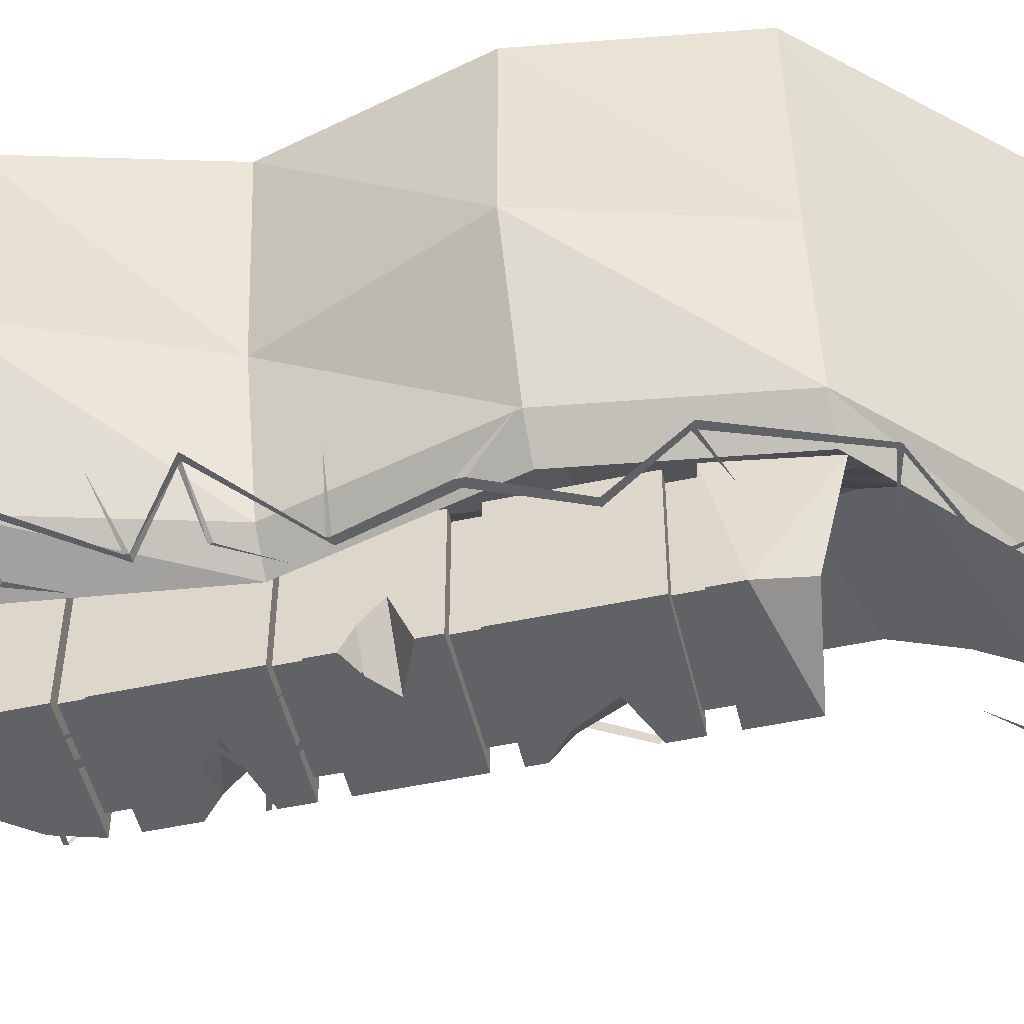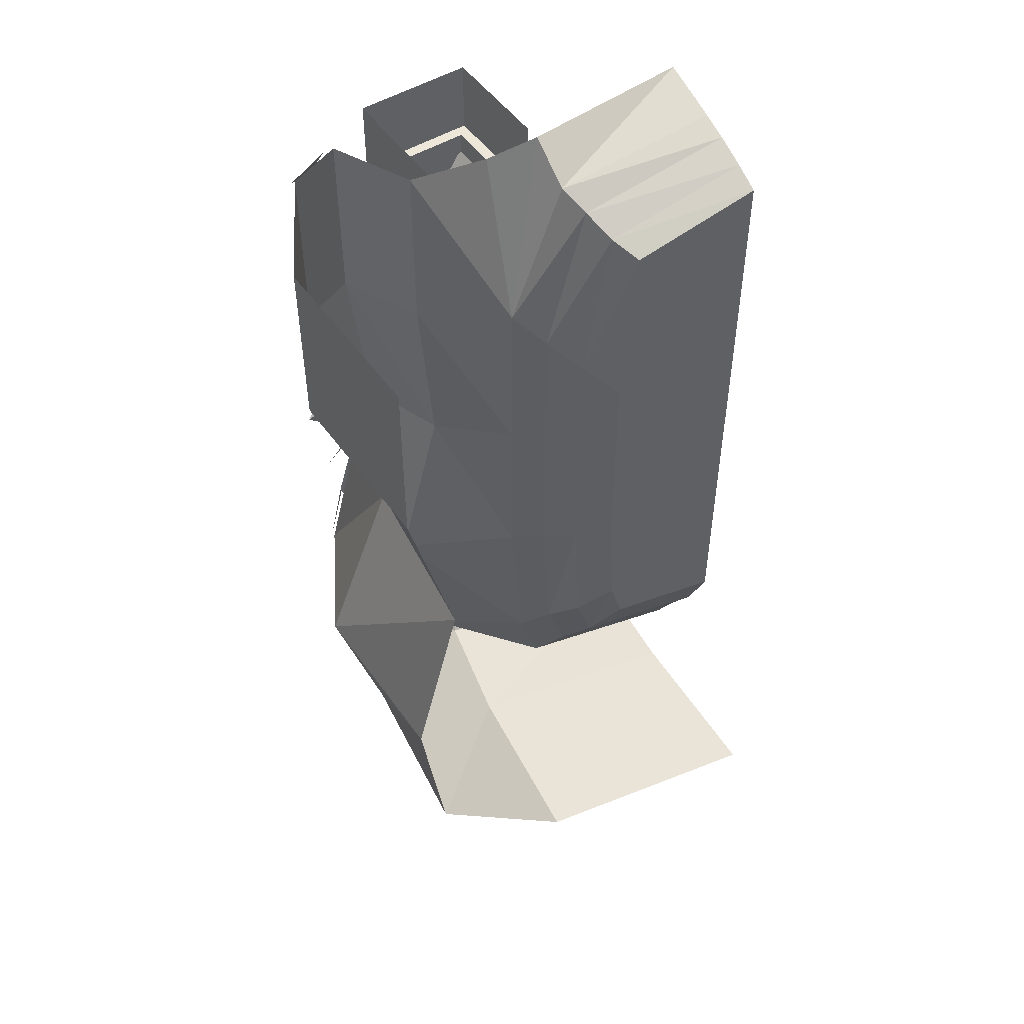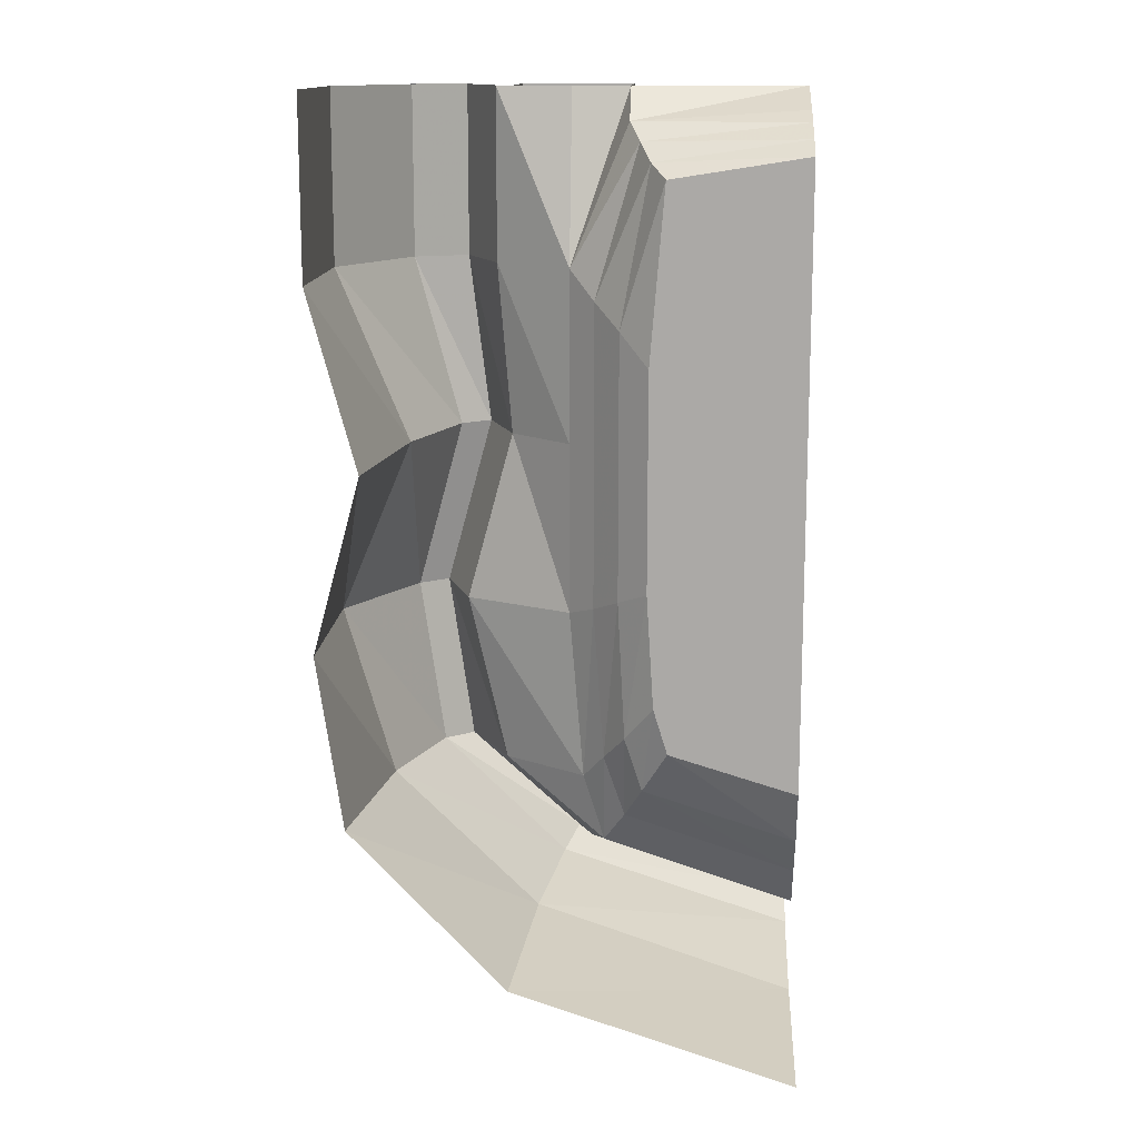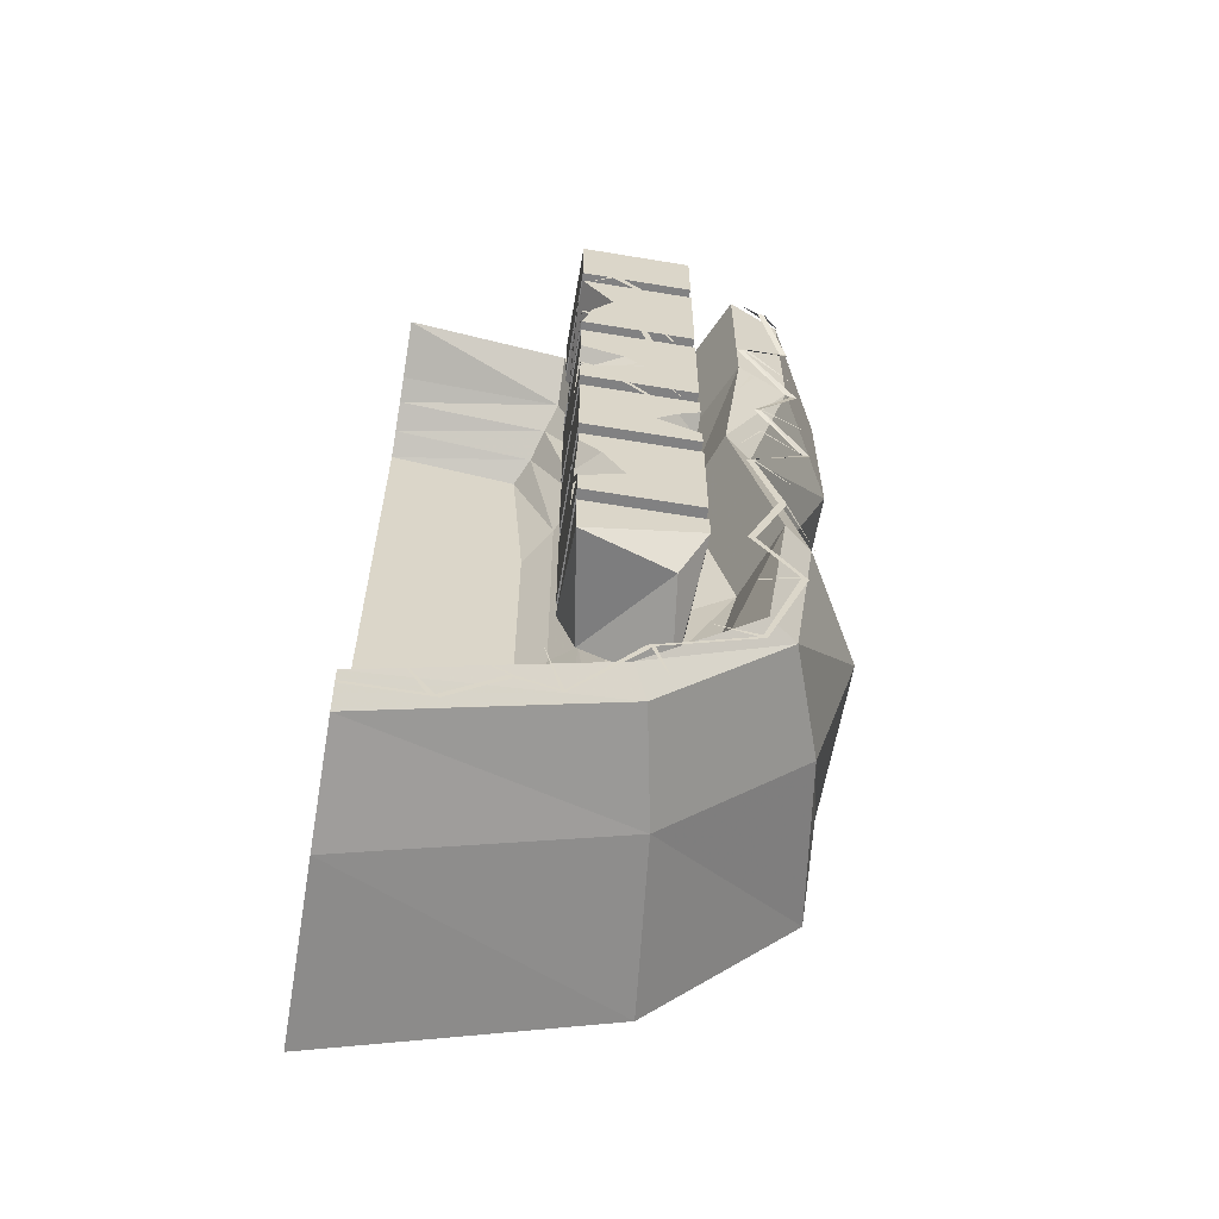
<metadata>
{"format":"obj","ext":"obj","renderer":"f3d","projection":"perspective","resolution":1024,"background":"white","views":[{"elev":-50.7,"azim":-76.8,"up":"+Z"},{"elev":50.0,"azim":-33.9,"up":"+Y"},{"elev":13.8,"azim":3.2,"up":"+Y"},{"elev":-60.5,"azim":170.4,"up":"+Y"}]}
</metadata>
<code>
v -0.2422 -0.375 -0.1719
v -0.3594 -0.375 -0.125
v -0.3594 0 -0.125
v -0.2422 0 -0.1719
v -0.1641 -0.375 0
v -0.1328 -0.75 0
v -0.1953 -0.75 -0.1719
v -0.2578 -0.75 -0.125
v -0.5 -0.375 0.1172
v -0.5 0 0.1172
v 0 -0.375 0.125
v -0.1641 0 0
v 0 0 0.03125
v 0.125 0 0.03125
v 0.125 -0.07031 0.125
v 0.1484 -0.1094 0.1797
v 0.05469 -0.4375 0.1797
v 0 -0.75 0.125
v 0 -1.125 0.125
v -0.2344 -1.125 0
v -0.2969 -1.125 -0.1719
v -0.3594 -1.125 -0.125
v -0.3438 -0.75 0.1172
v -0.5 -0.375 0.5
v -0.5 0 0.5
v -0.3984 -0.75 0.5
v -0.5 -1.125 0.1172
v -0.5 -1.125 0.5
v -0.3906 -1.5 0.1172
v -0.4453 -1.5 0.5
v -0.07031 -1.812 0.1172
v -0.1094 -1.852 0.5
v 0.5 -2.008 0.1172
v 0.5 -2.055 0.5
v -0.3047 -1.5 -0.125
v -0.02344 -1.773 -0.125
v 0.5 -1.945 -0.125
v -0.2422 -1.5 -0.1719
v 0.007812 -1.727 -0.1719
v 0.5 -1.891 -0.1719
v 0.03125 -1.5 0.125
v -0.1484 -1.5 0
v 0.04688 -1.688 0
v 0.5 -1.836 0
v 0.07812 -1.648 0.125
v 0.5 -1.789 0.125
v 0.5 0 0
v 0.5 -0.04688 0.125
v 0.05469 -0.7734 0.1797
v 0.05469 -1.102 0.1797
v 0.07812 -1.438 0.1797
v 0.125 -1.57 0.1797
v 0.5 -1.695 0.1797
v 0.1641 -1.492 0.2422
v 0.5 -1.602 0.2422
v 0.2188 -1.391 0.2969
v 0.5 -1.477 0.2969
v 0.1875 -1.289 0.2969
v 0.1719 -1.039 0.2969
v 0.5 -0.1328 0.2969
v 0.1719 -0.8125 0.2969
v 0.2031 -0.1797 0.2969
v 0.1719 -0.1484 0.2422
v 0.5 -0.1016 0.2422
v 0.5 -0.07031 0.1797
v 0.1094 -0.4922 0.2422
v 0.1094 -0.7891 0.2422
v 0.1094 -1.07 0.2422
v 0.125 -1.375 0.2422
v 0.1719 -0.5625 0.2969
v -0.125 -0.7344 -0.25
v -0.125 -0.4922 -0.25
v -0.01562 -0.6406 -0.25
v 0.125 -0.7344 -0.25
v 0.1016 -0.7344 -0.2266
v -0.1016 -0.7344 -0.2266
v -0.125 -0.7344 0
v -0.125 -0.4922 0
v 0.125 -0.6797 -0.25
v 0.125 -0.7344 0
v 0.1016 -0.7344 0
v 0.1016 -0.7812 0
v 0.1016 -0.7812 -0.2266
v -0.1016 -0.7812 -0.2266
v -0.1016 -0.7344 0
v 0.125 -0.6406 -0.1562
v 0.125 -0.4922 0
v 0.125 -0.6016 -0.2031
v 0.125 -0.5781 -0.25
v 0.125 -0.4922 -0.25
v 0.03125 -0.6016 -0.25
v 0.125 -0.1562 -0.25
v -0.125 -0.1562 -0.25
v -0.125 0 -0.25
v 0.125 0 -0.25
v 0.125 -0.1562 0
v 0.1016 -0.1562 0
v 0.1016 -0.1562 -0.2266
v -0.1016 -0.1562 -0.2266
v -0.125 -0.1562 0
v -0.125 0 0
v 0.125 0 0
v -0.1016 -0.1562 0
v -0.1016 -0.2031 -0.2266
v -0.1016 -0.2031 0
v 0.1016 -0.2031 -0.2266
v 0.1016 -0.2031 0
v -0.1016 -0.7812 0
v 0.1016 -0.4922 -0.2266
v -0.1016 -0.4922 -0.2266
v -0.1016 -0.4453 -0.2266
v 0.1016 -0.4453 -0.2266
v 0.1016 -0.4922 0
v 0.1016 -0.4453 0
v 0.125 -0.4453 -0.25
v 0.125 -0.4453 0
v 0.1016 -0.3672 -0.25
v 0.1016 -0.3672 0
v 0.05469 -0.3047 -0.25
v 0.05469 -0.3047 0
v 0.125 -0.2031 -0.25
v 0.125 -0.2031 0
v -0.1016 -0.4922 0
v -0.1016 -0.4453 0
v -0.125 -0.4453 0
v -0.125 -0.4453 -0.25
v -0.125 -0.2031 -0.25
v -0.125 -0.2031 0
v 0.1016 -0.9688 0
v 0.1016 -0.9688 -0.2266
v 0.125 -0.9688 -0.25
v 0.125 -0.9688 0
v 0.125 -0.7812 -0.25
v 0.125 -0.7812 0
v -0.125 -0.9688 0
v -0.125 -0.9688 -0.25
v -0.1016 -0.9688 -0.2266
v -0.1016 -0.9688 0
v -0.1016 -1.016 -0.2266
v -0.1016 -1.016 0
v -0.125 -0.9297 -0.25
v -0.03125 -0.8906 -0.25
v -0.07812 -0.8516 -0.25
v -0.125 -0.8281 -0.25
v -0.125 -0.7812 -0.25
v -0.125 -0.7812 0
v -0.125 -0.8516 -0.2031
v -0.125 -0.8906 -0.1562
v 0.1016 -1.016 -0.2266
v 0.1016 -1.016 0
v -0.125 -1.258 -0.25
v -0.125 -1.258 0
v -0.125 -1.016 0
v -0.125 -1.016 -0.25
v 0.03125 -1.164 -0.25
v 0.125 -1.258 -0.25
v 0.1016 -1.258 -0.2266
v -0.1016 -1.258 -0.2266
v -0.1016 -1.258 0
v -0.1016 -1.305 -0.2266
v -0.1016 -1.305 0
v 0.125 -1.414 -0.25
v -0.125 -1.359 -0.25
v -0.125 -1.305 -0.25
v 0.125 -1.305 -0.25
v 0.125 -1.305 0
v 0.08594 -1.414 0
v -0.07031 -1.445 -0.2031
v -0.09375 -1.5 0
v -0.125 -1.305 0
v 0.1016 -1.305 -0.2266
v 0.1016 -1.305 0
v 0.1016 -1.258 0
v 0.125 -1.258 0
v 0.125 -1.203 -0.25
v 0.125 -1.164 -0.1562
v 0.125 -1.016 0
v 0.125 -1.086 -0.2031
v 0.125 -1.047 -0.25
v 0.125 -1.016 -0.25
v 0.07812 -1.086 -0.25
v -0.3672 0 -0.125
v -0.2656 0 -0.1719
v -0.3047 -0.03906 -0.1719
v -0.3203 -0.03906 -0.1719
v -0.3594 -0.1484 -0.125
v -0.375 -0.1484 -0.125
v -0.375 -0.1562 -0.125
v -0.4062 -0.2109 -0.07031
v -0.2422 -0.2734 -0.1719
v -0.2656 -0.2656 -0.1719
v -0.2578 -0.2734 -0.1719
v -0.3594 -0.3828 -0.125
v -0.3828 -0.3906 -0.125
v -0.3672 -0.3906 -0.125
v -0.2656 -0.5938 -0.1719
v -0.2812 -0.5859 -0.1719
v -0.2812 -0.5938 -0.1719
v -0.3906 -0.5625 -0.125
v -0.3672 -0.6797 -0.125
v -0.3906 -0.6875 -0.125
v -0.375 -0.6875 -0.125
v -0.2734 -0.6953 -0.1719
v -0.2734 -0.7031 -0.1719
v -0.2188 -0.7891 -0.1719
v -0.2344 -0.8516 -0.1719
v -0.25 -0.8438 -0.1719
v -0.25 -0.8516 -0.1719
v -0.2891 -1.031 -0.1719
v -0.3047 -1.023 -0.1719
v -0.3047 -1.039 -0.1719
v -0.3672 -1.125 -0.125
v -0.2188 -1.195 -0.1719
v -0.2344 -1.195 -0.1719
v -0.375 -0.3047 -0.125
v -0.2656 -0.4141 -0.1719
v -0.2734 -0.4219 -0.1719
v -0.2344 -0.5 -0.1719
v -0.3594 -0.8672 -0.125
v -0.3125 -1.328 -0.1719
v -0.3281 -1.336 -0.1719
v -0.3125 -1.336 -0.1719
v -0.2266 -1.57 -0.1719
v -0.2344 -1.578 -0.1719
v -0.2188 -1.578 -0.1719
v -0.01562 -1.664 -0.1719
v -0.03125 -1.664 -0.1719
v -0.02344 -1.672 -0.1719
v -0.05469 -1.758 -0.1719
v 0.125 -1.852 -0.1719
v 0.125 -1.859 -0.1719
v 0.1328 -1.852 -0.1719
v 0.2109 -1.828 -0.1719
v 0.2109 -1.836 -0.1719
v 0.2188 -1.828 -0.1719
v 0.3359 -1.922 -0.1719
v 0.3281 -1.93 -0.1719
v 0.3516 -1.922 -0.1719
v 0.5 -1.922 -0.1719
v 0.5 -1.93 -0.1719
v -0.2188 -1.367 -0.1719
v -0.125 -1.555 -0.1719
v 0.1641 -1.719 -0.1719
v 0 -0.03906 -0.25
v -0.01562 -0.03906 -0.25
v -0.05469 0 -0.25
v 0.04688 0 -0.25
v 0.05469 -0.1484 -0.25
v 0.03906 -0.1484 -0.25
v 0.05469 -0.1562 -0.25
v -0.05469 -0.2656 -0.25
v -0.07812 -0.2734 -0.25
v -0.0625 -0.2734 -0.25
v 0 -0.3828 -0.25
v -0.01562 -0.3828 -0.25
v -0.007812 -0.3906 -0.25
v -0.04688 -0.4219 -0.25
v -0.05469 -0.4141 -0.25
v -0.08594 -0.5 -0.25
v -0.05469 -0.5938 -0.25
v -0.03906 -0.5859 -0.25
v -0.03906 -0.5938 -0.25
v 0.07031 -0.6797 -0.25
v 0.05469 -0.6797 -0.25
v 0.0625 -0.6875 -0.25
v -0.04688 -0.7031 -0.25
v -0.04688 -0.6953 -0.25
v -0.1016 -0.7891 -0.25
v 0.07812 -0.6875 -0.25
v -0.07031 -0.8438 -0.25
v -0.08594 -0.8516 -0.25
v -0.07031 -0.8516 -0.25
v 0.04688 -0.8672 -0.25
v 0.1172 -0.2109 -0.25
v 0.07812 -0.5625 -0.25
v 0.125 -0.03906 -0.125
v 0.125 -0.03906 -0.1406
v 0.125 0 -0.1797
v 0.125 0 -0.07812
v 0.125 -0.125 -0.1953
v 0.125 -0.125 -0.2109
v 0.125 -0.1328 -0.1953
v 0.125 -0.25 -0.125
v 0.125 -0.2578 -0.1484
v 0.125 -0.2578 -0.1328
v 0.125 -0.4531 -0.05469
v 0.125 -0.4453 -0.07812
v 0.125 -0.4531 -0.07031
v 0.125 -0.4375 -0.1953
v 0.125 -0.4297 -0.1953
v 0.125 -0.3906 -0.25
v 0.125 -0.3828 -0.25
v 0.007812 -0.3906 -0.25
v 0.125 -0.5703 -0.1172
v 0.125 -0.5781 -0.1328
v 0.125 -0.5781 -0.1172
v 0.125 -0.6875 -0.07812
v 0.125 -0.6797 -0.1016
v 0.125 -0.6875 -0.09375
v 0.125 -0.6719 -0.2188
v 0.125 -0.6641 -0.2188
v 0.125 -0.6719 -0.25
v 0.125 -0.6641 -0.25
v 0.125 -0.8438 -0.1953
v 0.125 -0.8516 -0.2109
v 0.125 -0.8516 -0.1953
v 0.125 -1.023 -0.1406
v 0.125 -1.031 -0.1562
v 0.125 -1.039 -0.1406
v 0.125 -1.195 -0.2344
v 0.125 -1.195 -0.25
v 0.125 -1.234 -0.1953
v 0.125 -0.2109 -0.007812
v 0.125 -0.2734 -0.01562
v 0.125 -0.6094 -0.05469
v 0.125 -0.8672 -0.07812
v 0.125 -1.125 -0.07031
v 0.3438 -1.742 -0.1719
v 0.3594 -1.742 -0.1719
v 0.3516 -1.734 -0.1719
v 0.4297 -1.641 -0.1719
v 0.2344 -1.609 -0.1719
v 0.4062 -1.82 -0.1719
f 1 2 3
f 1 3 4
f 1 4 5
f 1 5 6
f 1 6 7
f 1 7 2
f 2 7 8
f 2 8 9
f 2 9 10
f 2 10 3
f 6 20 7
f 7 20 21
f 7 21 8
f 8 21 22
f 8 22 23
f 8 23 9
f 9 23 24
f 9 24 10
f 10 24 25
f 5 4 12
f 24 23 26
f 26 23 27
f 26 27 28
f 28 27 29
f 28 29 30
f 30 29 31
f 30 31 32
f 32 31 33
f 32 33 34
f 23 22 27
f 27 22 35
f 27 35 29
f 29 35 36
f 29 36 31
f 31 36 37
f 31 37 33
f 22 21 38
f 22 38 35
f 35 38 39
f 35 39 36
f 36 39 40
f 36 40 37
f 20 42 21
f 21 42 38
f 38 42 43
f 38 43 39
f 39 43 44
f 39 44 40
f 11 5 12
f 11 12 13
f 11 13 14
f 11 14 15
f 11 18 5
f 5 18 6
f 6 18 19
f 6 19 20
f 20 19 41
f 20 41 42
f 42 41 45
f 42 45 43
f 43 45 46
f 43 46 44
f 47 48 15
f 47 15 14
f 11 15 16
f 11 16 17
f 11 17 18
f 18 17 49
f 18 49 19
f 19 49 50
f 19 50 41
f 41 50 51
f 41 51 45
f 45 51 52
f 45 52 46
f 46 52 53
f 65 16 15
f 65 15 48
f 53 52 54
f 53 54 55
f 64 63 16
f 64 16 65
f 49 17 66
f 49 66 67
f 49 67 50
f 50 67 68
f 50 68 51
f 51 68 69
f 51 69 52
f 52 69 54
f 17 16 63
f 17 63 66
f 55 54 56
f 55 56 57
f 60 62 63
f 60 63 64
f 54 69 58
f 54 58 56
f 66 63 62
f 66 62 70
f 66 70 67
f 67 70 61
f 67 61 68
f 68 61 59
f 68 59 69
f 69 59 58
f 57 56 58
f 57 58 59
f 57 59 60
f 60 59 61
f 60 61 62
f 62 61 70
f 71 72 73
f 71 73 74
f 71 77 78
f 71 78 72
f 74 73 79
f 74 79 80
f 75 81 82
f 75 82 83
f 75 83 76
f 76 83 84
f 76 84 85
f 79 86 80
f 80 86 87
f 87 86 88
f 87 88 89
f 87 89 90
f 90 89 72
f 72 89 91
f 72 91 73
f 92 93 94
f 92 94 95
f 92 95 96
f 93 100 101
f 93 101 94
f 96 95 102
f 103 99 104
f 103 104 105
f 106 104 99
f 106 99 98
f 106 98 107
f 107 98 97
f 84 108 85
f 109 110 111
f 109 111 112
f 109 112 113
f 113 112 114
f 114 112 115
f 114 115 116
f 110 123 124
f 110 124 111
f 111 124 125
f 111 125 126
f 111 126 112
f 112 126 115
f 115 126 117
f 117 126 119
f 119 126 121
f 121 126 127
f 127 126 125
f 127 125 128
f 132 131 133
f 132 133 134
f 138 137 139
f 138 139 140
f 131 136 141
f 131 141 142
f 131 142 133
f 133 142 143
f 133 143 144
f 133 144 145
f 145 144 146
f 146 144 147
f 146 147 148
f 146 148 135
f 135 148 136
f 136 148 141
f 149 139 137
f 149 137 130
f 149 130 150
f 150 130 129
f 151 152 153
f 151 153 154
f 151 154 155
f 151 155 156
f 159 158 160
f 159 160 161
f 162 163 164
f 162 164 165
f 162 165 166
f 162 166 167
f 163 169 170
f 163 170 164
f 171 160 158
f 171 158 157
f 171 157 172
f 172 157 173
f 174 156 175
f 174 175 176
f 174 176 177
f 177 176 178
f 177 178 179
f 177 179 180
f 180 179 154
f 154 179 181
f 154 181 155
f 155 175 156
f 71 74 75
f 71 75 76
f 71 76 77
f 74 80 81
f 74 81 75
f 76 85 77
f 73 91 88
f 73 88 86
f 73 86 79
f 91 89 88
f 92 96 97
f 92 97 98
f 92 98 93
f 93 98 99
f 93 99 100
f 100 99 103
f 116 115 117
f 116 117 118
f 118 117 119
f 118 119 120
f 120 119 121
f 120 121 122
f 129 130 131
f 129 131 132
f 135 136 137
f 135 137 138
f 130 137 136
f 130 136 131
f 141 148 142
f 142 148 143
f 143 148 147
f 143 147 144
f 151 156 157
f 151 157 158
f 151 158 152
f 152 158 159
f 162 167 168
f 162 168 163
f 163 168 169
f 173 157 156
f 173 156 174
f 155 181 178
f 155 178 176
f 155 176 175
f 181 179 178
f 168 167 169
f 182 183 184
f 182 184 185
f 185 184 186
f 185 186 187
f 187 186 188
f 187 188 189
f 190 191 188
f 190 188 186
f 192 191 190
f 192 190 193
f 192 193 194
f 194 193 195
f 194 195 196
f 194 196 197
f 197 196 198
f 197 198 199
f 200 201 198
f 200 198 196
f 202 201 200
f 202 200 203
f 202 203 204
f 204 203 205
f 206 207 201
f 206 201 202
f 208 207 206
f 208 206 209
f 208 209 210
f 210 209 211
f 210 211 212
f 213 214 211
f 213 211 209
f 192 215 191
f 216 217 195
f 216 195 193
f 216 218 217
f 208 219 207
f 214 213 220
f 214 220 221
f 221 220 222
f 221 222 223
f 221 223 224
f 224 223 225
f 224 225 226
f 224 226 227
f 227 226 228
f 227 228 229
f 228 226 230
f 228 230 231
f 231 230 232
f 231 232 233
f 231 233 234
f 234 233 235
f 234 235 236
f 234 236 237
f 237 236 238
f 237 238 239
f 237 239 240
f 220 241 222
f 223 242 225
f 230 243 232
f 244 245 246
f 244 246 247
f 245 244 248
f 245 248 249
f 249 248 250
f 249 250 251
f 249 251 252
f 252 251 253
f 252 253 254
f 252 254 255
f 255 254 256
f 255 256 257
f 255 257 258
f 258 257 259
f 260 261 262
f 260 262 263
f 260 263 264
f 264 263 265
f 264 265 266
f 264 266 267
f 267 266 268
f 265 269 270
f 265 270 271
f 271 270 272
f 272 270 273
f 248 274 250
f 251 119 253
f 261 275 262
f 276 277 278
f 276 278 279
f 277 276 280
f 277 280 281
f 281 280 282
f 281 282 283
f 281 283 284
f 284 283 285
f 284 285 286
f 284 286 287
f 287 286 288
f 287 288 289
f 287 289 290
f 290 289 291
f 290 291 292
f 292 291 293
f 292 293 254
f 254 293 256
f 256 293 261
f 256 261 260
f 288 286 294
f 288 294 295
f 295 294 296
f 295 296 297
f 295 297 298
f 298 297 299
f 298 299 300
f 298 300 301
f 301 300 302
f 301 302 303
f 303 302 269
f 303 269 263
f 263 269 265
f 299 297 304
f 299 304 305
f 305 304 306
f 305 306 307
f 305 307 308
f 308 307 309
f 308 309 310
f 308 310 311
f 311 310 312
f 280 313 282
f 283 314 285
f 294 315 296
f 304 316 306
f 307 317 309
f 235 233 318
f 235 318 319
f 319 318 320
f 319 320 321
f 318 322 320
f 236 323 238

</code>
